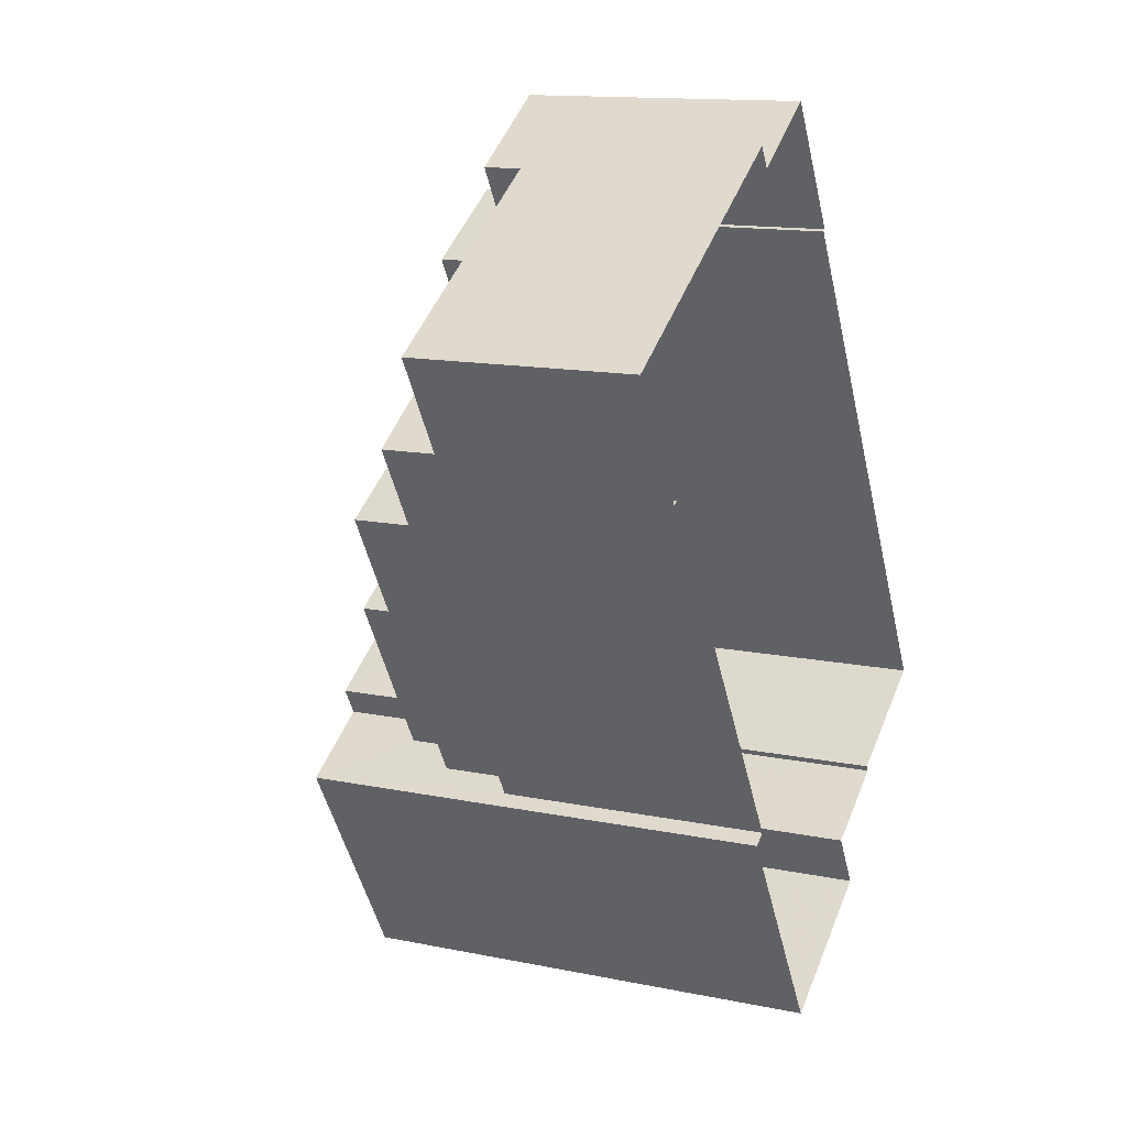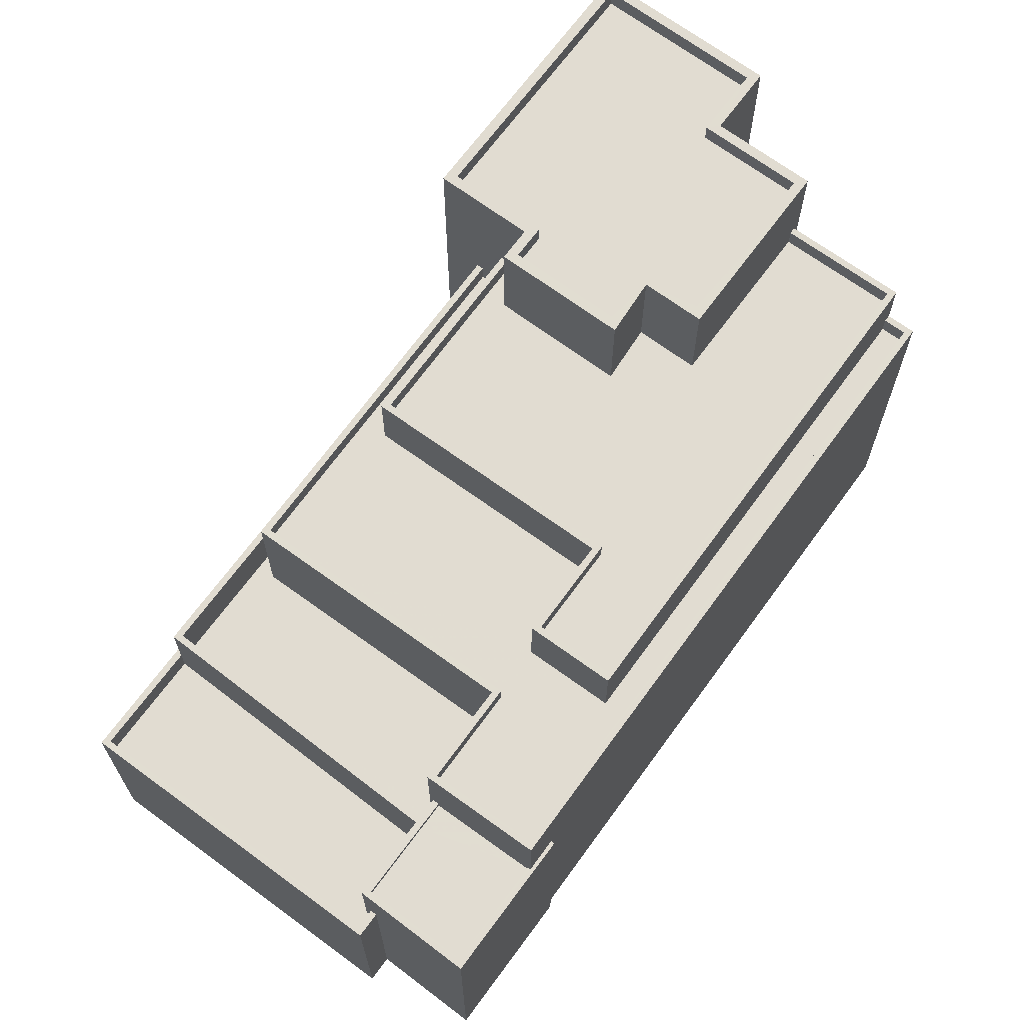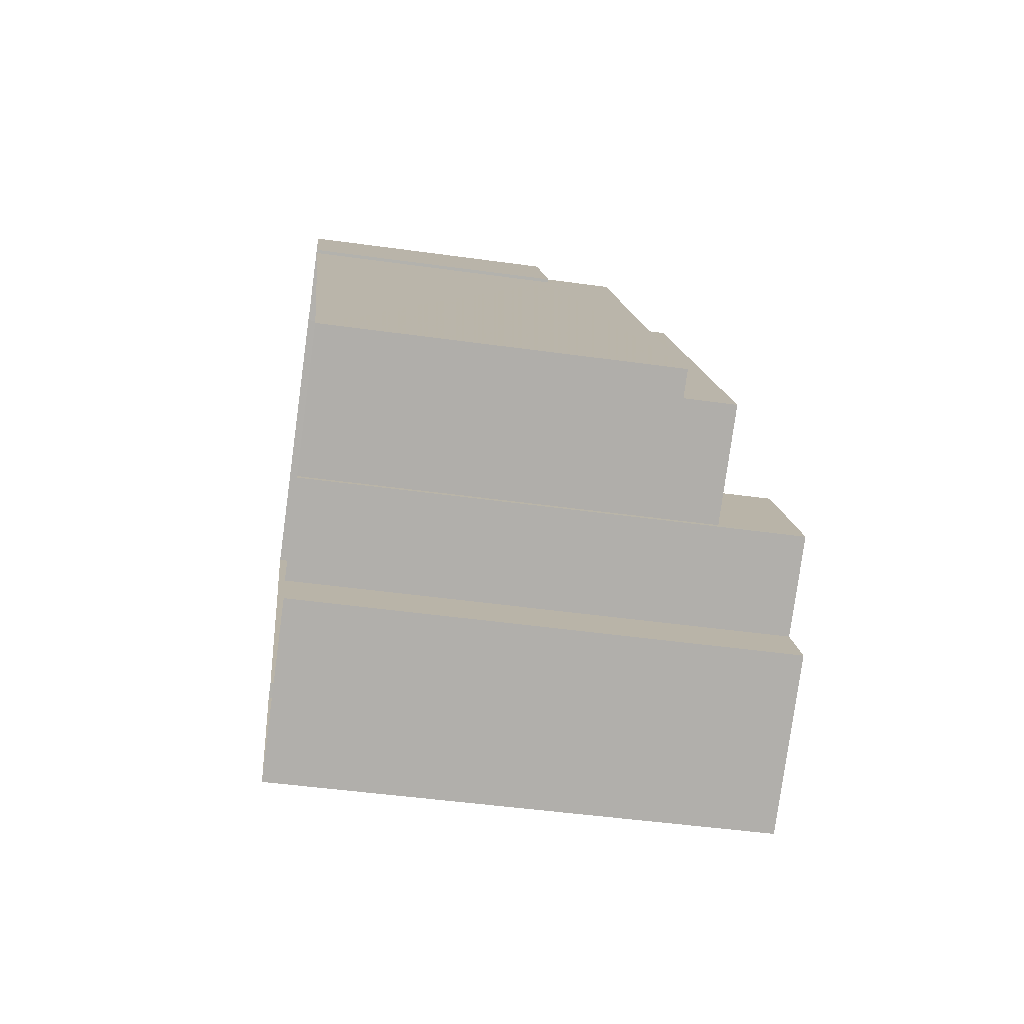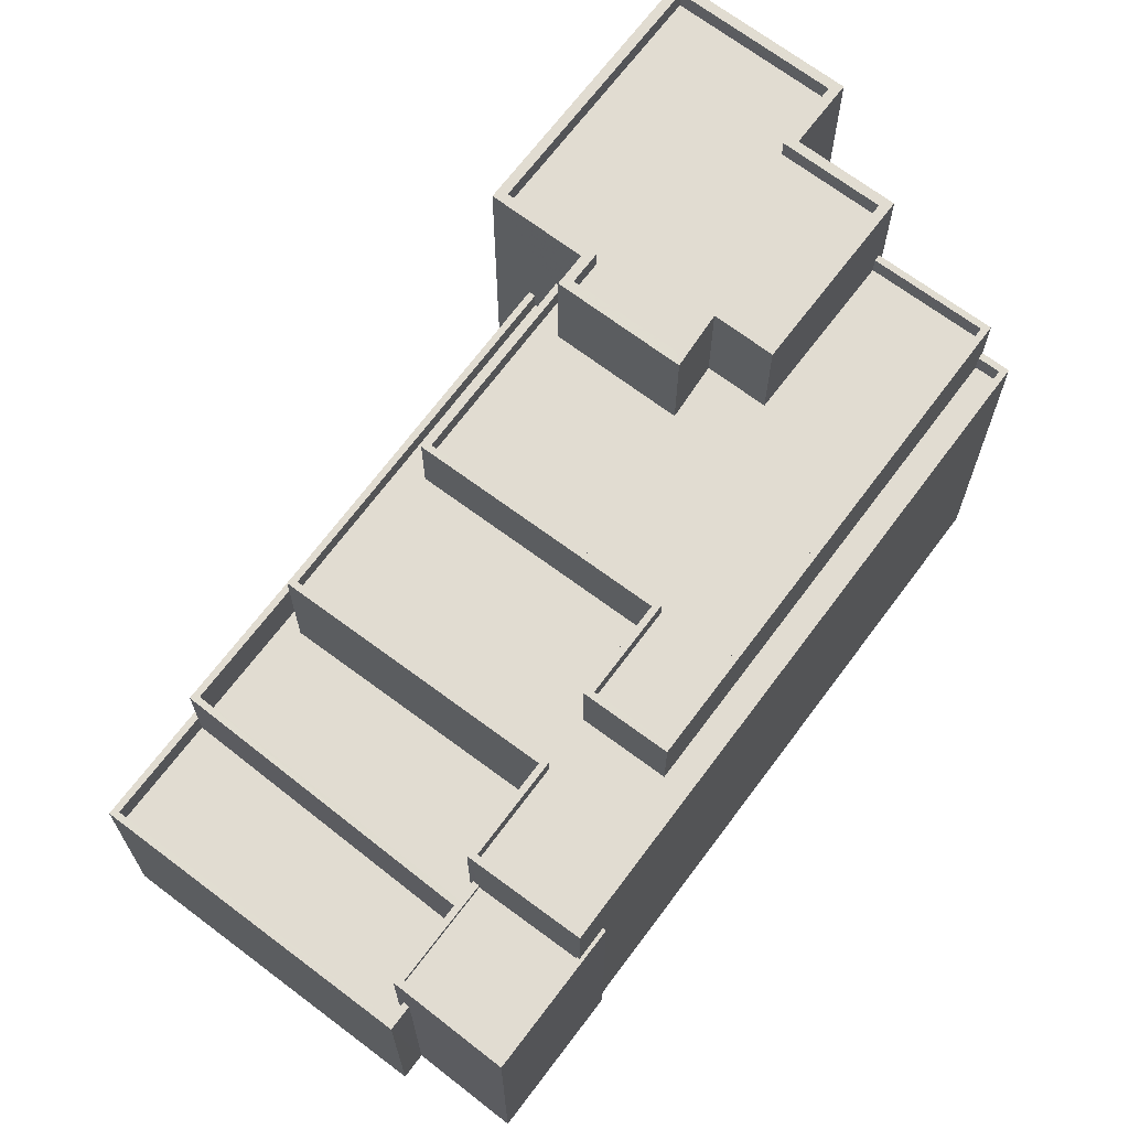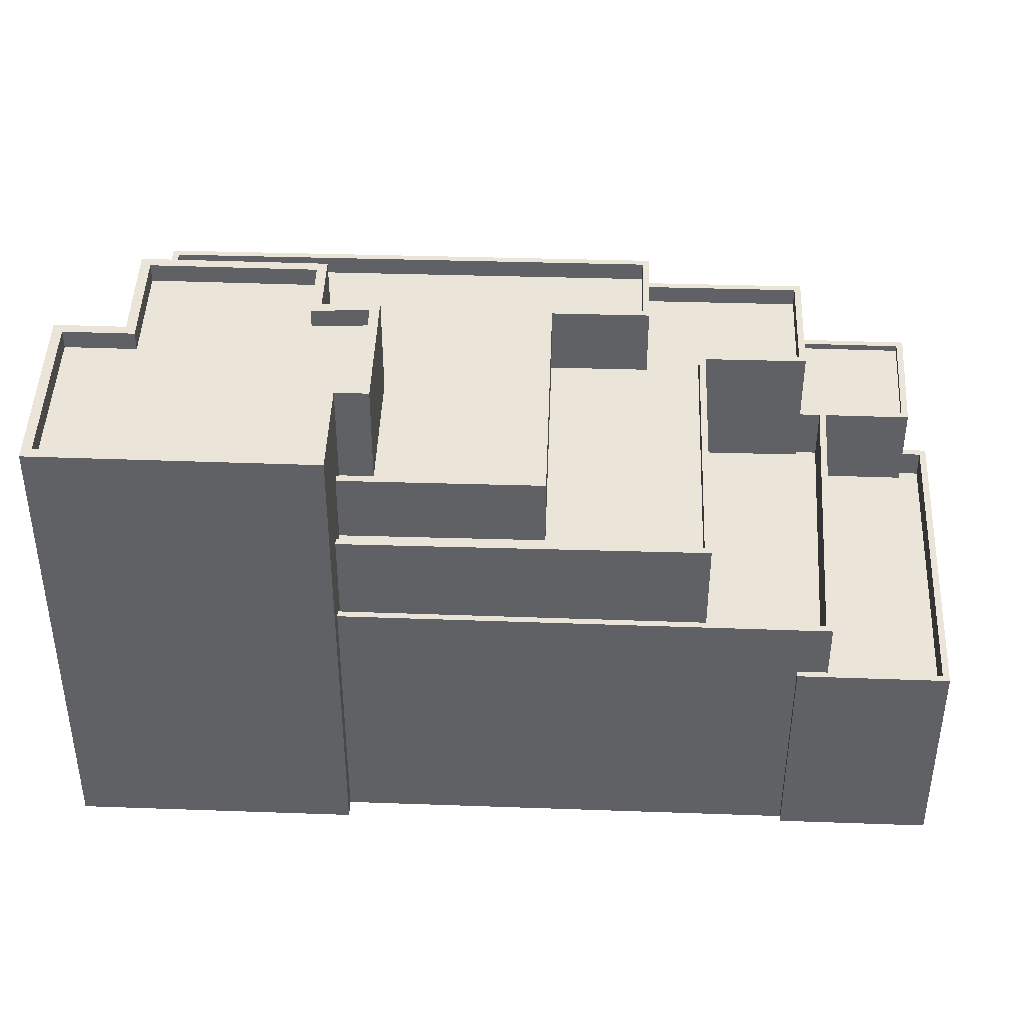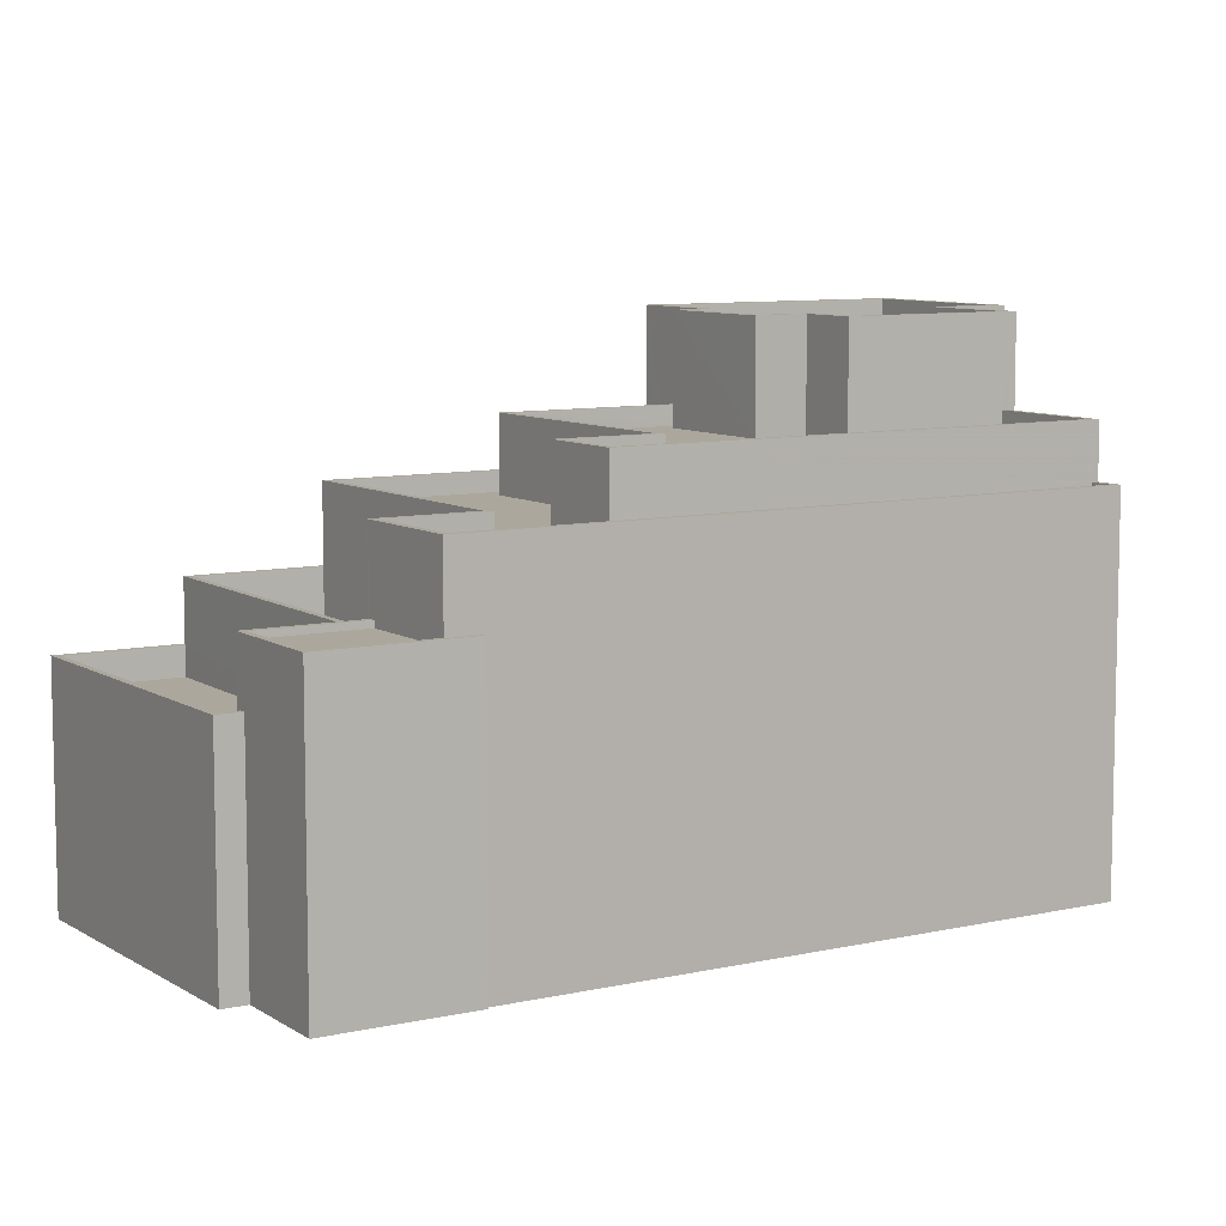
<metadata>
{"format":"obj","ext":"obj","renderer":"f3d","projection":"perspective","resolution":1024,"background":"white","views":[{"elev":13.6,"azim":115.0,"up":"+Y"},{"elev":69.0,"azim":-175.0,"up":"+Z"},{"elev":-46.7,"azim":-99.0,"up":"+Y"},{"elev":69.1,"azim":-174.3,"up":"+Z"},{"elev":44.7,"azim":61.0,"up":"+Z"},{"elev":8.4,"azim":-153.2,"up":"+Z"}]}
</metadata>
<code>
v -9111 -3.713e+04 24.45
v -9105 -3.714e+04 24.45
v -9112 -3.713e+04 24.45
v -9106 -3.71e+04 24.45
v -9102 -3.709e+04 24.45
v -9106 -3.71e+04 24.45
v -9114 -3.713e+04 24.45
v -9120 -3.712e+04 24.46
v -9115 -3.713e+04 24.45
v -9099 -3.712e+04 24.44
v -9098 -3.712e+04 24.44
v -9098 -3.709e+04 24.45
v -9097 -3.709e+04 24.45
v -9084 -3.71e+04 24.44
v -9088 -3.711e+04 24.44
v -9088 -3.711e+04 24.44
v -9105 -3.71e+04 37.43
v -9100 -3.71e+04 37.42
v -9102 -3.709e+04 37.42
v -9098 -3.709e+04 37.42
v -9100 -3.71e+04 37.42
v -9100 -3.71e+04 37.42
v -9100 -3.71e+04 37.72
v -9097 -3.709e+04 37.72
v -9098 -3.709e+04 37.72
v -9100 -3.71e+04 37.72
v -9105 -3.71e+04 37.73
v -9106 -3.71e+04 37.73
v -9106 -3.71e+04 37.73
v -9102 -3.709e+04 37.73
v -9102 -3.709e+04 37.72
v -9105 -3.71e+04 37.73
v -9099 -3.71e+04 33.65
v -9087 -3.711e+04 33.64
v -9097 -3.709e+04 33.65
v -9098 -3.709e+04 33.65
v -9097 -3.709e+04 33.65
v -9085 -3.71e+04 33.64
v -9098 -3.709e+04 34.95
v -9097 -3.709e+04 34.95
v -9097 -3.709e+04 34.95
v -9084 -3.71e+04 34.94
v -9088 -3.711e+04 34.94
v -9087 -3.711e+04 34.94
v -9098 -3.709e+04 34.95
v -9088 -3.711e+04 34.94
v -9085 -3.71e+04 34.94
v -9087 -3.711e+04 34.94
v -9100 -3.712e+04 35.2
v -9099 -3.712e+04 35.2
v -9091 -3.711e+04 35.19
v -9100 -3.71e+04 35.2
v -9102 -3.71e+04 35.2
v -9100 -3.71e+04 35.2
v -9100 -3.71e+04 35.2
v -9088 -3.711e+04 35.19
v -9099 -3.712e+04 37.7
v -9099 -3.712e+04 37.7
v -9088 -3.711e+04 37.69
v -9087 -3.711e+04 37.69
v -9099 -3.71e+04 37.7
v -9100 -3.71e+04 37.7
v -9100 -3.71e+04 37.7
v -9100 -3.71e+04 37.7
v -9100 -3.71e+04 37.7
v -9100 -3.71e+04 37.7
v -9091 -3.711e+04 41.3
v -9092 -3.711e+04 41.3
v -9100 -3.712e+04 41.3
v -9100 -3.712e+04 41.3
v -9120 -3.712e+04 41.32
v -9119 -3.712e+04 41.32
v -9120 -3.712e+04 41.32
v -9102 -3.71e+04 41.31
v -9100 -3.71e+04 41.31
v -9100 -3.71e+04 41.31
v -9105 -3.71e+04 41.31
v -9105 -3.71e+04 41.31
v -9119 -3.712e+04 41.32
v -9103 -3.71e+04 41.31
v -9100 -3.712e+04 40.4
v -9092 -3.711e+04 40.4
v -9096 -3.712e+04 40.4
v -9101 -3.712e+04 40.4
v -9107 -3.71e+04 40.41
v -9120 -3.712e+04 40.42
v -9119 -3.712e+04 40.42
v -9105 -3.71e+04 40.41
v -9100 -3.71e+04 40.41
v -9103 -3.71e+04 40.41
v -9104 -3.711e+04 40.41
v -9106 -3.711e+04 40.41
v -9096 -3.712e+04 43.8
v -9097 -3.712e+04 43.8
v -9101 -3.712e+04 43.8
v -9101 -3.712e+04 43.8
v -9114 -3.713e+04 43.81
v -9119 -3.712e+04 43.81
v -9119 -3.712e+04 43.81
v -9106 -3.711e+04 43.8
v -9104 -3.711e+04 43.8
v -9104 -3.711e+04 43.8
v -9107 -3.71e+04 43.81
v -9107 -3.71e+04 43.81
v -9114 -3.713e+04 43.81
v -9107 -3.711e+04 43.8
v -9102 -3.712e+04 42.9
v -9101 -3.712e+04 42.9
v -9101 -3.712e+04 42.9
v -9114 -3.713e+04 42.91
v -9110 -3.712e+04 42.9
v -9119 -3.712e+04 42.91
v -9097 -3.712e+04 42.9
v -9107 -3.711e+04 42.9
v -9107 -3.71e+04 42.91
v -9108 -3.712e+04 42.9
v -9107 -3.712e+04 42.9
v -9104 -3.711e+04 42.9
v -9105 -3.714e+04 47.84
v -9112 -3.713e+04 47.84
v -9112 -3.713e+04 47.84
v -9111 -3.713e+04 47.84
v -9105 -3.714e+04 47.84
v -9110 -3.713e+04 47.84
v -9110 -3.713e+04 46.94
v -9112 -3.713e+04 46.94
v -9105 -3.714e+04 46.94
v -9099 -3.712e+04 46.94
v -9108 -3.712e+04 46.94
v -9114 -3.713e+04 46.95
v -9110 -3.712e+04 46.94
v -9102 -3.712e+04 46.94
v -9106 -3.712e+04 46.94
v -9103 -3.712e+04 46.94
v -9108 -3.712e+04 47.84
v -9108 -3.712e+04 47.84
v -9110 -3.712e+04 47.84
v -9110 -3.712e+04 47.84
v -9114 -3.713e+04 47.85
v -9115 -3.713e+04 47.85
v -9103 -3.712e+04 47.84
v -9102 -3.712e+04 47.84
v -9102 -3.712e+04 47.84
v -9101 -3.712e+04 47.84
v -9106 -3.712e+04 47.84
v -9107 -3.712e+04 47.84
v -9099 -3.712e+04 47.84
v -9098 -3.712e+04 47.84
f 1 2 3
f 4 5 6
f 7 8 6
f 7 1 9
f 10 11 2
f 12 13 14
f 5 12 6
f 15 16 14
f 6 16 10
f 2 1 10
f 6 10 7
f 1 7 10
f 16 12 14
f 6 12 16
f 17 18 19
f 19 18 20
f 17 21 18
f 20 18 22
f 23 24 25
f 26 23 25
f 27 28 29
f 24 30 31
f 30 28 27
f 31 27 32
f 24 31 25
f 27 31 30
f 33 34 35
f 36 35 37
f 37 35 38
f 35 34 38
f 39 40 41
f 41 40 42
f 43 42 44
f 40 39 45
f 43 44 46
f 44 47 48
f 40 47 42
f 42 47 44
f 49 50 51
f 52 53 51
f 54 52 55
f 51 50 56
f 55 52 56
f 52 51 56
f 57 58 59
f 58 60 59
f 59 61 62
f 59 60 61
f 63 64 65
f 66 63 65
f 67 68 69
f 69 68 70
f 71 72 73
f 74 75 76
f 67 74 68
f 77 75 78
f 72 79 73
f 71 77 78
f 68 74 80
f 71 73 77
f 80 74 76
f 76 75 77
f 81 82 83
f 81 83 84
f 85 86 87
f 88 86 85
f 89 88 90
f 91 82 90
f 83 91 92
f 90 85 91
f 83 82 91
f 88 85 90
f 93 94 95
f 95 94 96
f 97 98 99
f 100 101 102
f 93 100 94
f 103 101 104
f 97 105 98
f 99 103 104
f 94 100 106
f 98 103 99
f 106 100 102
f 102 101 103
f 107 108 109
f 110 111 112
f 108 113 109
f 112 114 115
f 111 116 117
f 115 114 118
f 117 113 114
f 109 113 117
f 112 111 114
f 111 117 114
f 119 120 121
f 121 120 122
f 119 123 120
f 122 120 124
f 125 126 127
f 128 125 127
f 125 129 130
f 129 131 130
f 132 133 134
f 125 128 134
f 133 129 134
f 134 129 125
f 135 136 137
f 136 138 137
f 124 139 122
f 137 138 140
f 139 137 140
f 122 139 140
f 141 142 143
f 142 144 143
f 135 145 136
f 145 144 146
f 143 144 145
f 136 145 146
f 123 119 147
f 141 147 142
f 142 147 148
f 147 119 148
f 66 26 63
f 22 63 20
f 20 63 25
f 63 26 25
f 17 19 31
f 32 17 31
f 25 19 20
f 25 31 19
f 29 28 4
f 6 29 4
f 30 5 4
f 28 30 4
f 45 24 35
f 24 39 30
f 30 39 5
f 36 45 35
f 5 39 12
f 24 45 39
f 23 54 62
f 23 61 24
f 24 61 35
f 54 55 62
f 61 33 35
f 23 62 61
f 12 41 13
f 12 39 41
f 42 14 13
f 41 42 13
f 42 43 15
f 14 42 15
f 16 15 43
f 46 16 43
f 34 48 47
f 38 34 47
f 36 37 40
f 45 36 40
f 47 37 38
f 47 40 37
f 44 60 46
f 16 46 10
f 10 46 58
f 46 60 58
f 21 65 64
f 18 21 64
f 63 18 64
f 63 22 18
f 34 33 48
f 44 48 60
f 60 48 61
f 48 33 61
f 59 56 50
f 57 59 50
f 55 56 59
f 62 55 59
f 29 71 78
f 78 27 29
f 8 71 29
f 6 8 29
f 71 8 72
f 8 7 72
f 72 97 99
f 72 7 97
f 54 23 52
f 23 75 52
f 78 75 26
f 17 65 21
f 78 32 27
f 32 65 17
f 26 66 65
f 75 23 26
f 78 26 32
f 32 26 65
f 53 52 75
f 74 53 75
f 67 53 74
f 67 51 53
f 49 51 67
f 69 49 67
f 79 86 73
f 79 87 86
f 77 73 86
f 88 77 86
f 76 88 89
f 76 77 88
f 76 89 90
f 80 76 90
f 68 80 90
f 82 68 90
f 68 82 81
f 70 68 81
f 105 112 98
f 105 110 112
f 103 112 115
f 103 98 112
f 102 115 118
f 102 103 115
f 102 118 114
f 106 102 114
f 94 114 113
f 94 106 114
f 94 113 108
f 96 94 108
f 85 79 104
f 104 79 99
f 85 87 79
f 99 79 72
f 101 85 104
f 101 91 85
f 92 91 101
f 100 92 101
f 93 92 100
f 93 83 92
f 84 83 93
f 95 84 93
f 7 9 97
f 110 105 111
f 111 105 138
f 9 140 97
f 140 138 105
f 140 105 97
f 122 1 3
f 121 122 3
f 122 9 1
f 122 140 9
f 10 58 11
f 107 142 96
f 50 49 57
f 11 58 148
f 95 142 148
f 108 107 96
f 81 84 70
f 84 95 70
f 57 49 69
f 58 57 69
f 96 142 95
f 69 70 95
f 58 69 148
f 69 95 148
f 148 119 2
f 11 148 2
f 119 121 3
f 2 119 3
f 136 111 138
f 136 116 111
f 146 116 136
f 146 117 116
f 144 117 146
f 144 109 117
f 107 109 144
f 142 107 144
f 123 127 126
f 120 123 126
f 124 126 125
f 124 120 126
f 124 125 130
f 139 124 130
f 137 130 131
f 137 139 130
f 135 131 129
f 135 137 131
f 145 129 133
f 145 135 129
f 143 133 132
f 143 145 133
f 143 132 134
f 141 143 134
f 147 134 128
f 147 141 134
f 147 128 127
f 123 147 127

</code>
